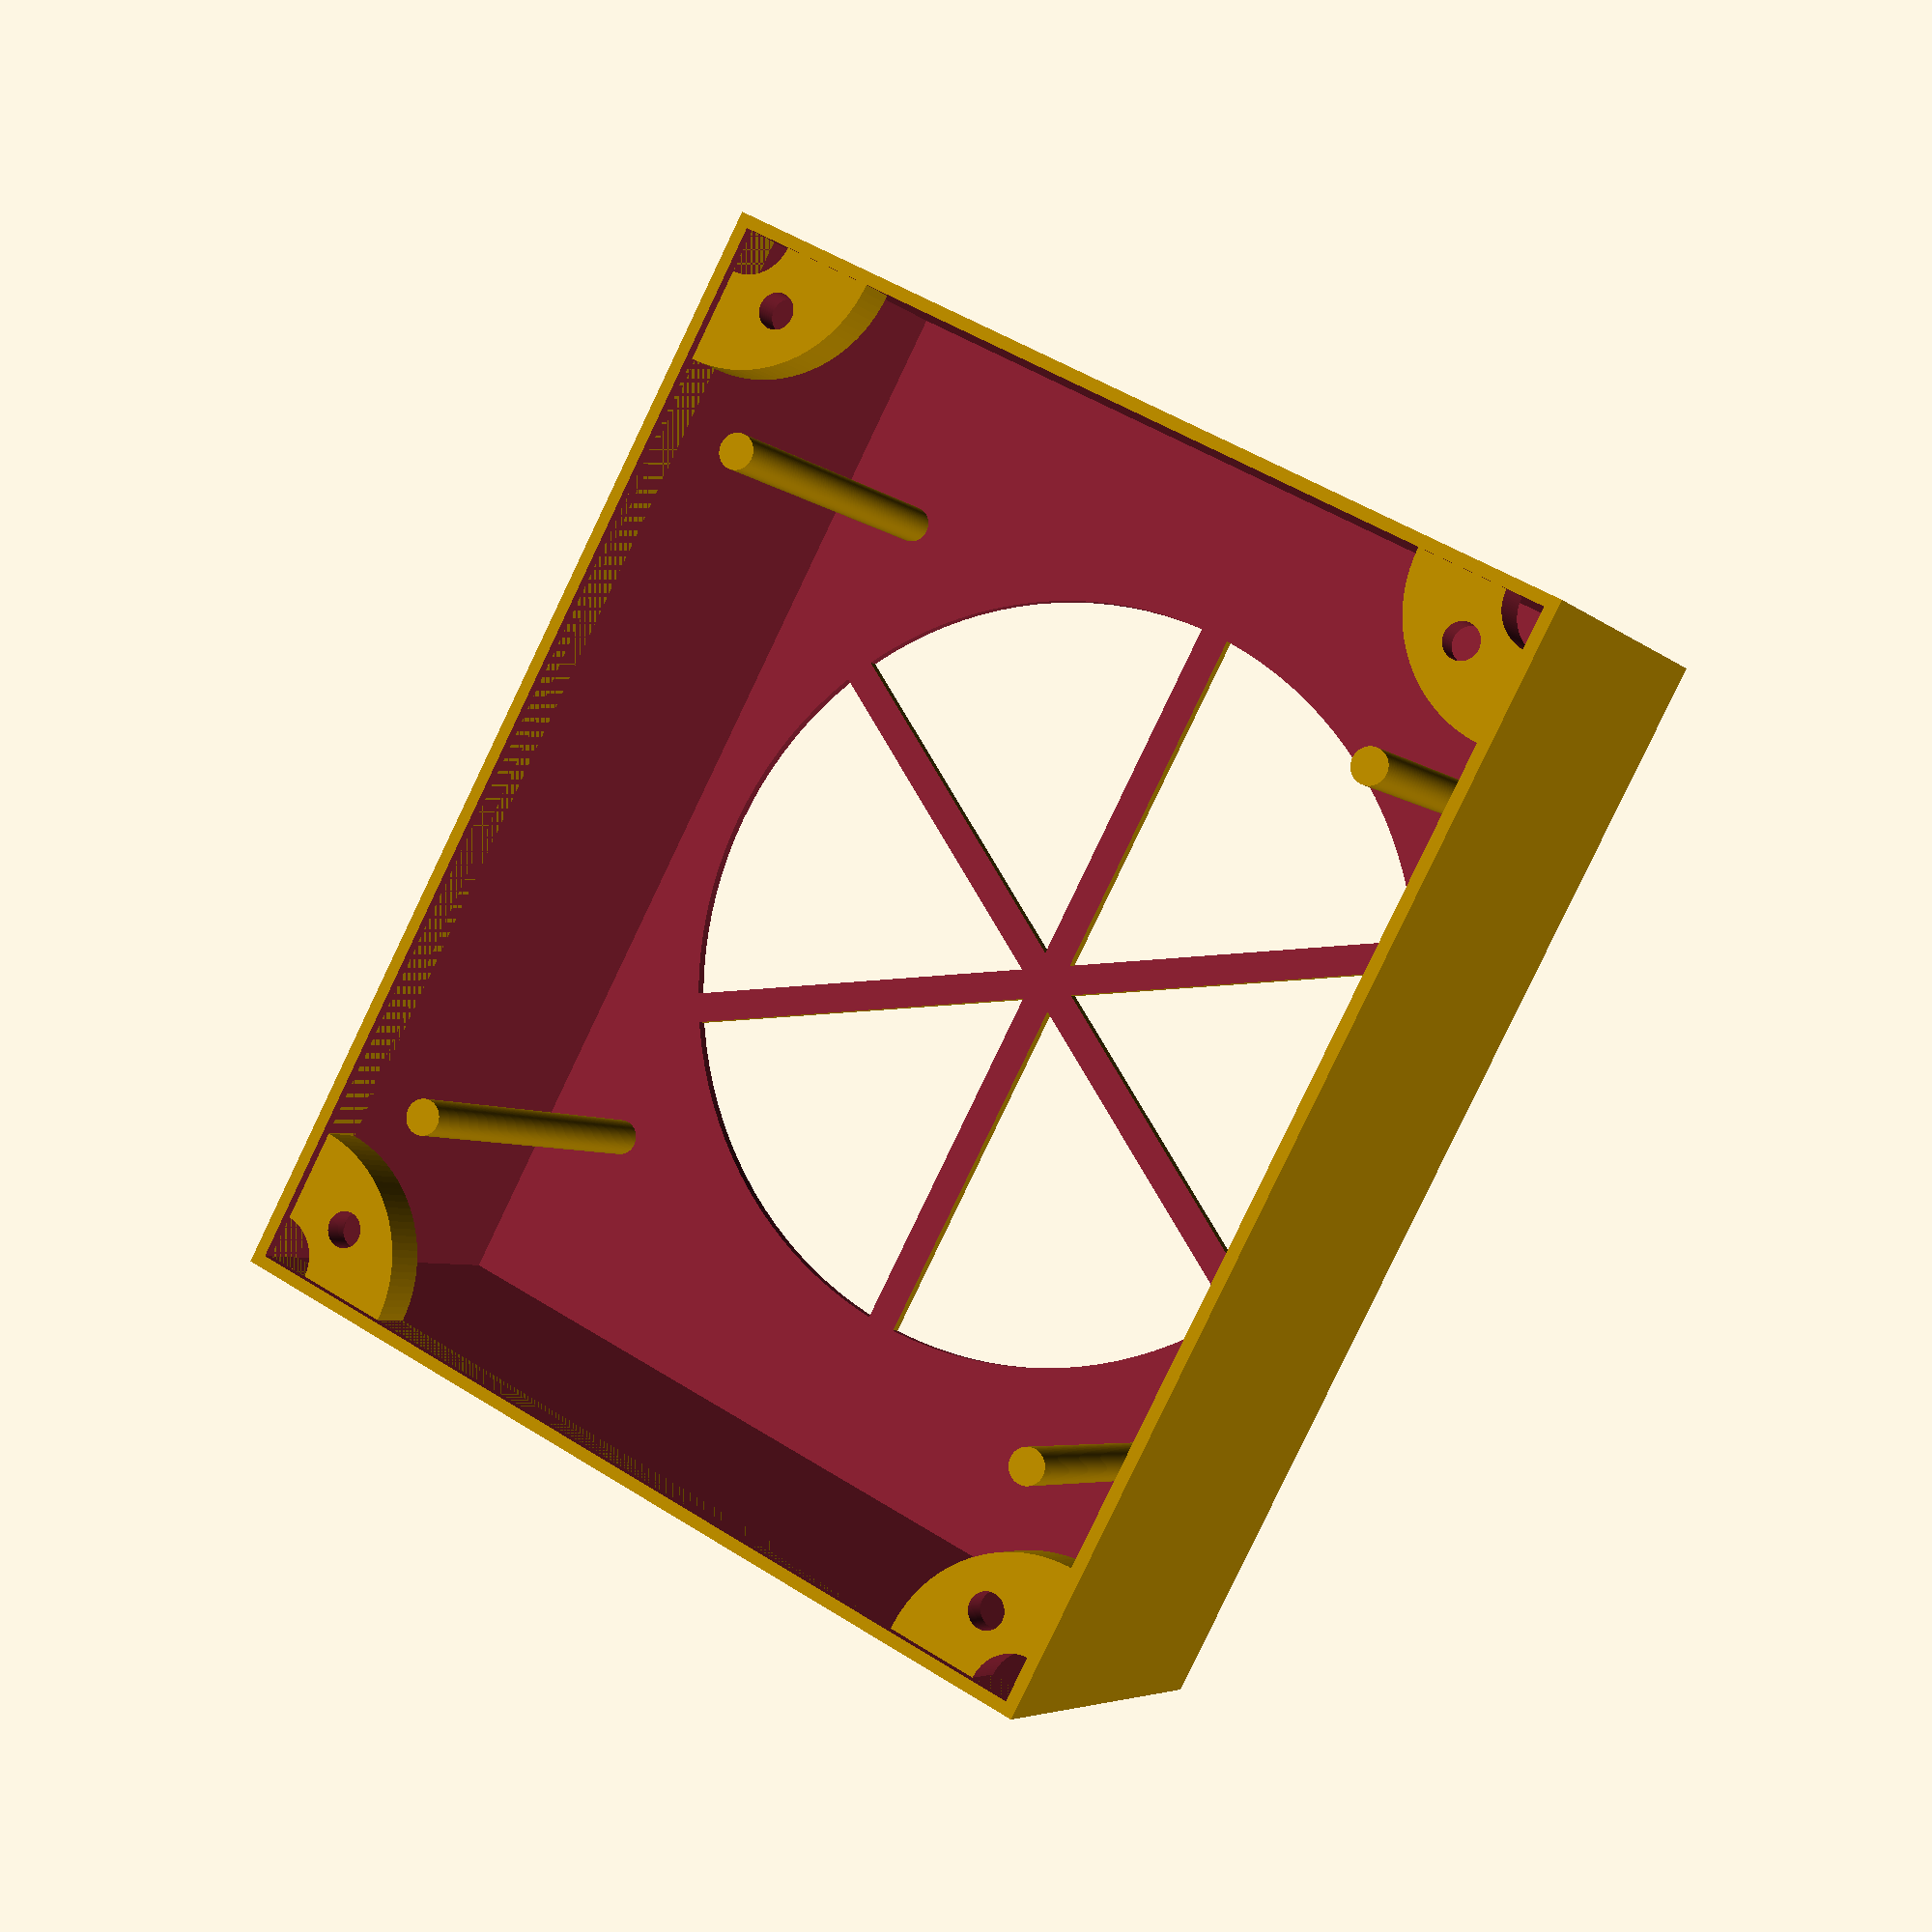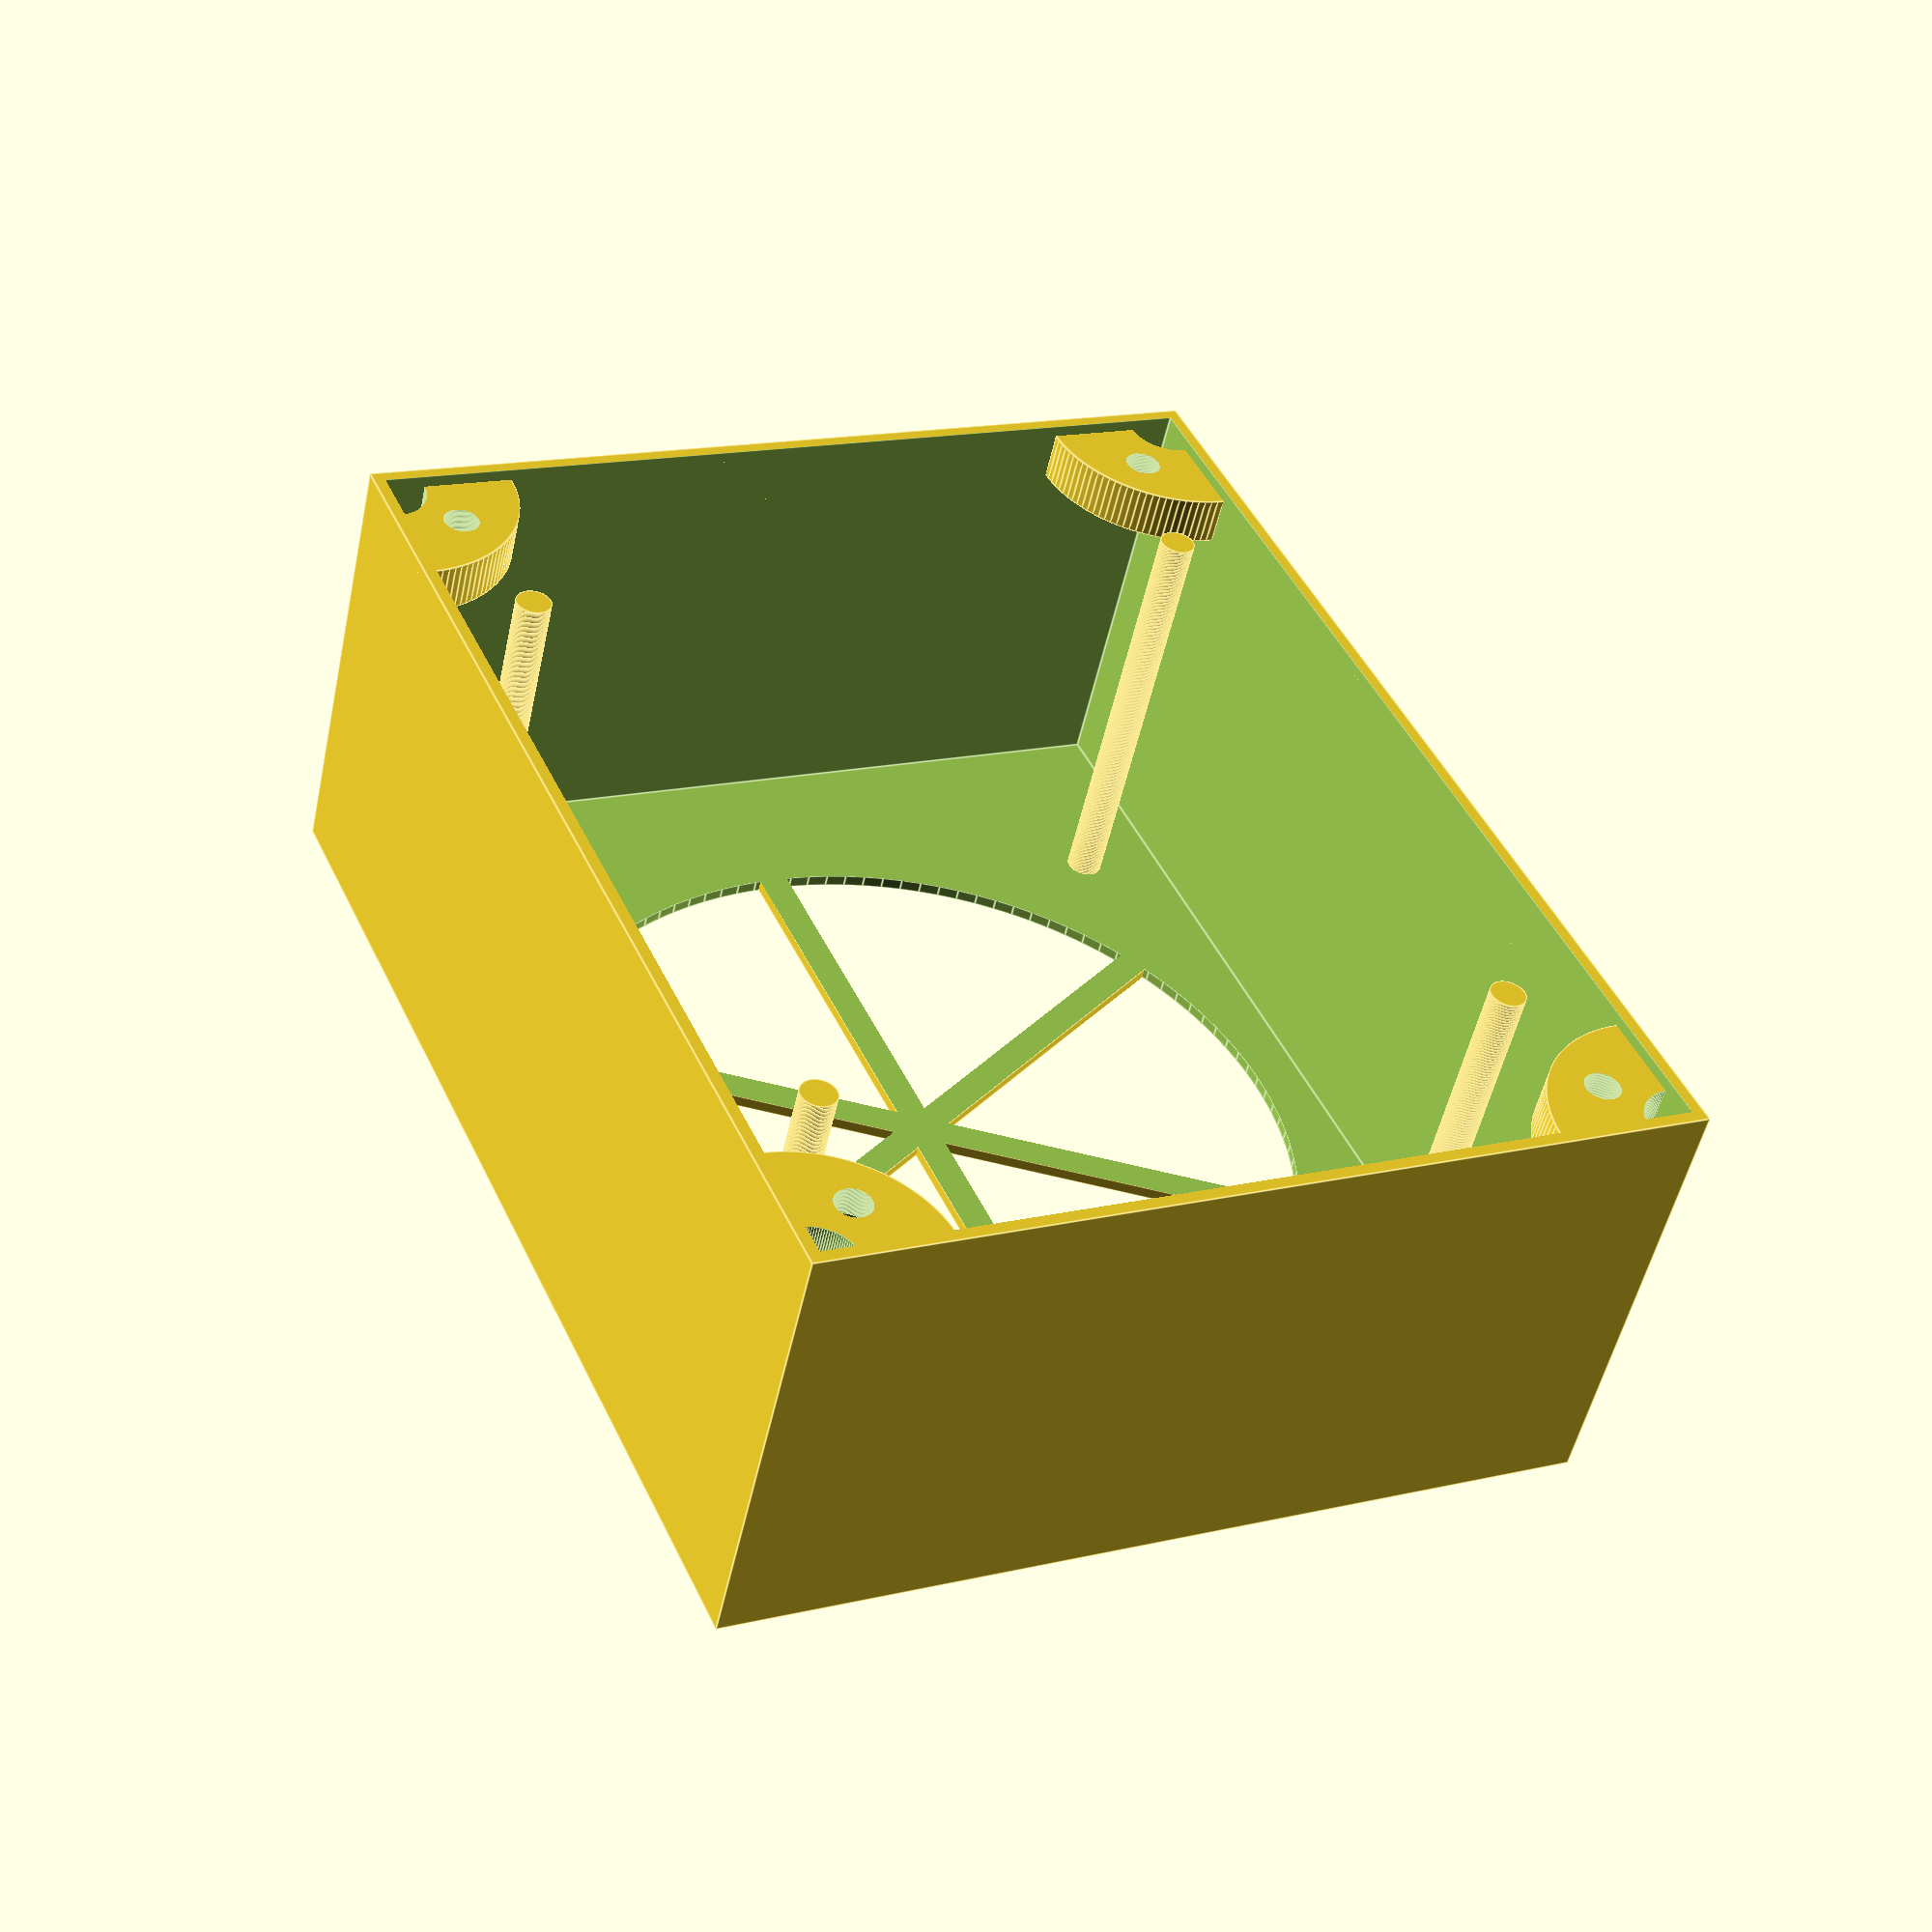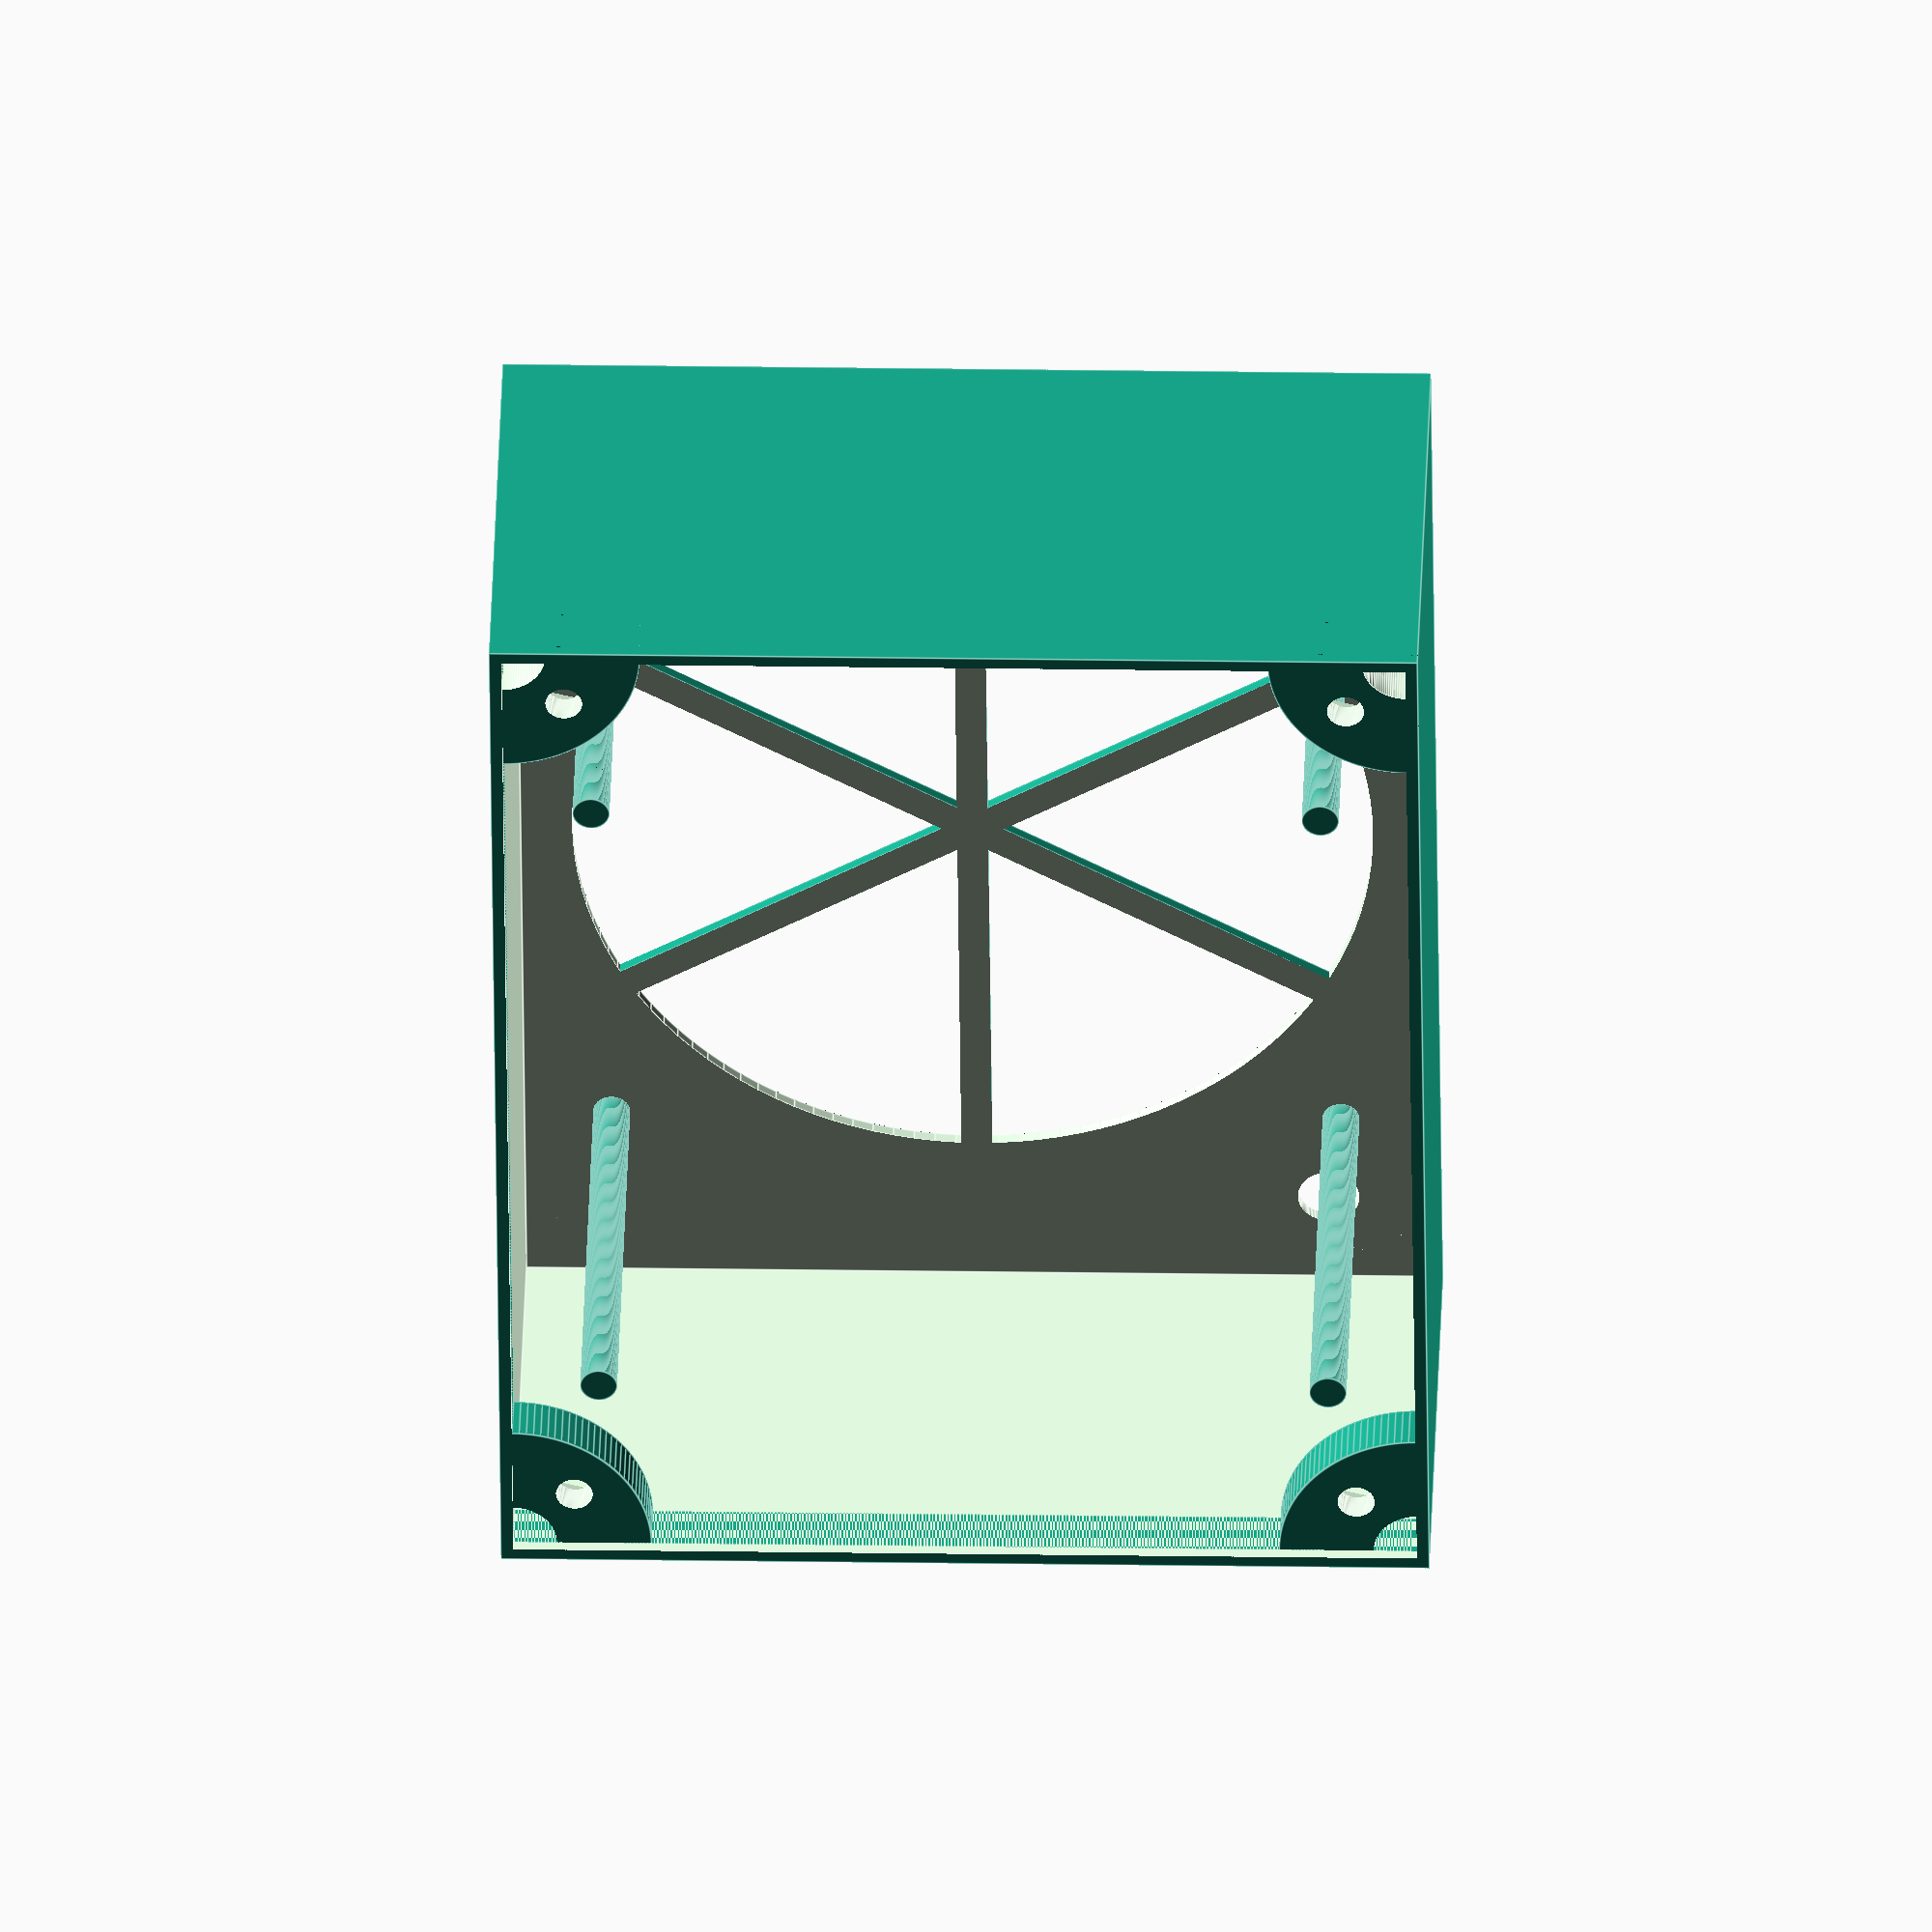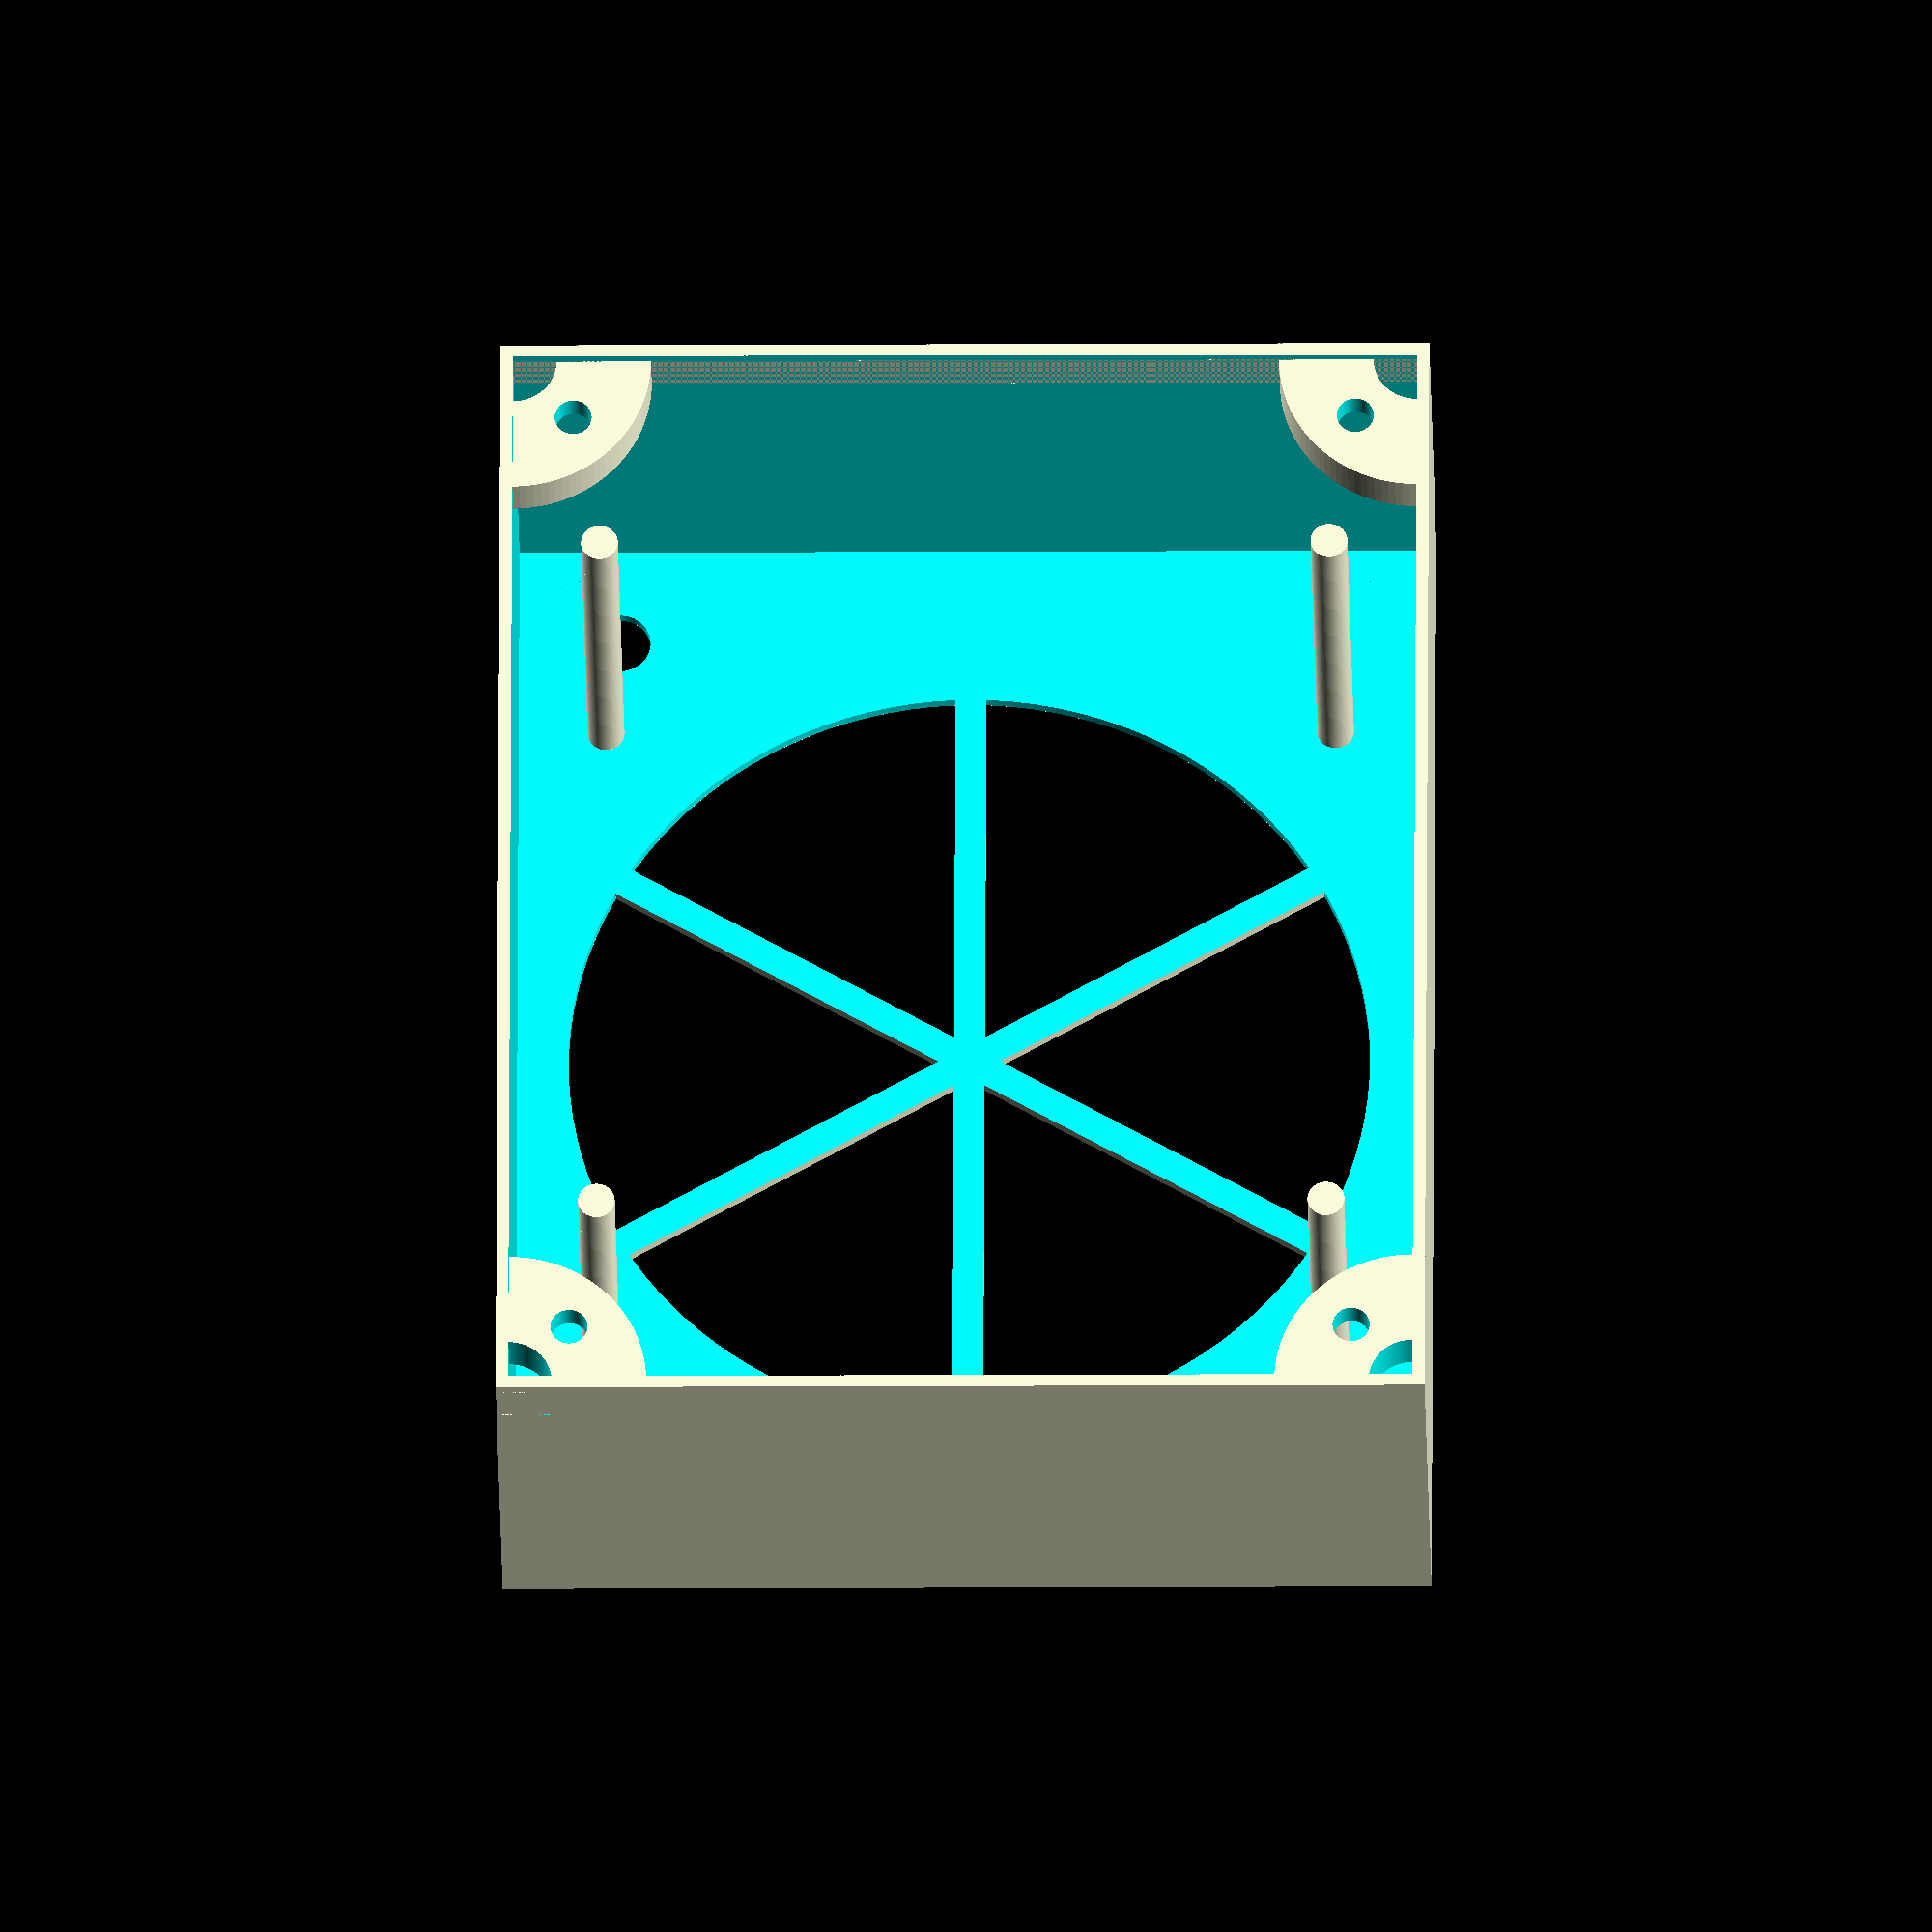
<openscad>
// Fume extractor for soldering


// Controls the fan size
fan_width = 80;
fan_height = fan_width; // Assumed in model.
fan_thickness = 25;

// Distance between support holes
fan_hole_distance = 71;
// The support holes
fan_hole_diameter = 4 - 0.4; // 0.4 mm tolerance

// The following four determines the amount of support for the back hole.
// Offsets are from button left
fan_x_offset = 15;
fan_y_offset = 4;

// Extra space
box_x_space = 15; // Room for fasteners
box_y_space = 4;

// I use two carbon filters of 8 mm. Front and back
carbon_filter_thickness = 8;
carbon_filter_number = 2;

// And this is to stop the carbon filters from beeing sucked into the fan
carbon_filter_gap_filler_thickness = 1;

// The diameter of the cutout for the carbon filter
fan_window_diameter = 78;
fan_window_bar_width = 3;

// Thickness of the walls of the box
box_wall_thickness = 1.2;

// Wall to support the filters.
box_inner_wall_thickness = 0.8;

// Switch cutout is assumed round
switch_radius = 3;
// From upper left corner
switch_offset_x = 11;
switch_offset_y = 11;

////////////////////////////////////////
// FASTENER SUPPORT

// Minimum support that fastener must have. Offset from sides, really.
fastener_support = 1.6;

box_fastener_support_thickness = 5;

////////////////////////////////////////
// SCREW MODULE STUFF

// Screw stuff
// Screw diameter
screw_diameter = 3.6;
// Screw head diameter -- also used for hex nut cutout
screw_head_diameter = 6;
// Screw cutout length. This should really be calculated...
screw_cutout_length = 15;
nut_thickness = 2;
space = 0.0;
screw_head_thickness = 2;
inner_hole_adjustment = 0.25;


screw_radius = screw_diameter / 2.0;
screw_head_radius = screw_head_diameter / 2.0;



pad = 0.05;
$fn=120;

////////////////////////////////////////
// CALCULATED
inner_box_width     = fan_width + fan_x_offset + box_x_space;
inner_box_height    = fan_height + fan_y_offset + box_y_space;
inner_box_thickness = fan_thickness + ( carbon_filter_thickness + carbon_filter_gap_filler_thickness) * carbon_filter_number;
box_width     = 2 * box_wall_thickness + inner_box_width;
box_height    = 2 * box_wall_thickness + inner_box_height;
box_thickness = 2 * box_wall_thickness + inner_box_thickness;

fan_center_x = box_wall_thickness + fan_x_offset + fan_width / 2;
fan_center_y = box_wall_thickness + fan_y_offset + fan_height / 2;
fan_window_radius = fan_window_diameter / 2.0;
fan_hole_distance_half = fan_hole_distance / 2.0;

// This is calculated by the screw radius and support
fastener_support_side = (screw_radius + fastener_support) * ( 1.4142 + 2);

////////////////////////////////////////////////////////////////////////////////
// GENERAL


// Create a screw cutout of a given length
// Center is center of cutout. Translate for only nut or head.
module screw_hole(hole_length) {
    rotate([0,90,0]) {
        // Room for screw
        cylinder(r = screw_radius + space, h = hole_length*2, center = true);
        // Screw head cutout
        translate([0,0,hole_length/2.0+screw_head_thickness/2.0]) {
            cylinder(r1=screw_radius + space, r2 = screw_head_radius + inner_hole_adjustment, h = screw_head_thickness, center = true);
        }
        // Extension of head cutout
        translate([0,0,hole_length/2.0+25+screw_head_thickness-pad]) {
            cylinder(r = screw_head_radius + inner_hole_adjustment, h = 50, center = true
);
        }
        // Hex nut cutout
        translate([0,0,-(hole_length/2.0+25)]) {
            cylinder(r = screw_head_radius + inner_hole_adjustment, h = 50, center = true
, $fn = 6);
        }
    }
}

////////////////////////////////////////////////////////////////////////////////
// BOX


module air_cutout() {
    difference() {
        // Cylinder base.
        rotate([90,0,0])
        cylinder(r = fan_window_radius, h = box_wall_thickness+pad, center=true);
        
        // Cutout for air
        rotate([0,0,0])
        for (i = [0: 4]) {
            rotate([0,60*i,0])
            cube([fan_width, box_wall_thickness+2*pad, fan_window_bar_width], center=true);
        }
    }
}

module fan_support() {
    for(x = [-1,1])
    for(y = [-1,1])
    translate([fan_hole_distance_half*x, 0, fan_hole_distance_half*y])
    rotate([90,0,0])
    cylinder(r = fan_hole_diameter/2.0, h = inner_box_thickness, center = true);
}

module foo_filter_support() {

            // TODO: Remove this / move it to a seperate filter holder.
            // Support for carbon filters
            // Move to center of fan
            translate([fan_center_x,inner_box_thickness/2.0+box_wall_thickness,fan_center_y])
            // Center "flanges"
            translate([-fan_width*0.5-1,0,0])
            for(x = [0,1])
            for(y = [0,1])
            translate([(x+y)*fan_width*0.5+(x+y)*1,0,(x-y)*fan_width*0.5+(x-y)*1])
            rotate([0,90*(x+y),0])
            cube([box_inner_wall_thickness, inner_box_thickness, fan_hole_distance], center=true);

        }
            

// Box is front, with no lid
module box() {

    difference() {
        union() {

            // Frame
            difference() {
                cube([box_width, box_thickness, box_height]);
                translate([box_wall_thickness,box_wall_thickness,box_wall_thickness])
                cube([inner_box_width, inner_box_thickness + box_wall_thickness + pad, inner_box_height]);

                // Fan cutout
                translate([fan_center_x,box_wall_thickness/2.0,fan_center_y])
                air_cutout();
            }

            
            // Support for fan.
            translate([fan_center_x,inner_box_thickness/2.0+box_wall_thickness,fan_center_y])
            fan_support();


        }
        
        // Cutout for switch
        translate([switch_offset_x,0,box_height-switch_offset_y])
        rotate([90,0,0])
        cylinder(r = 3, h = box_wall_thickness * 4, center=true);
    }   

    ////////////////////////////////////////
    // Fastenersupport corners
    
    // Translate into place
    translate([box_wall_thickness,
            inner_box_thickness
            -box_fastener_support_thickness/2.0
            +box_wall_thickness,
            box_wall_thickness])
    // Only use inner part of corners
    intersection() {
        // Four corners
        for(x = [0,1])
        for(y = [0,1])
        translate([(x)*inner_box_width,0,(y)*inner_box_height])
        // A single corner
        rotate([90,0,0])
        difference() {
            cylinder(r = 1.4142*screw_head_radius + screw_head_diameter + 2*fastener_support,
                h=box_fastener_support_thickness, center = true);
            // Inner cutout
            cylinder(r = 1.4142*screw_head_radius,
                h = box_fastener_support_thickness + pad, center = true);
        }

        // Matching the inner box for intersection.
        translate([inner_box_width / 2.0 + pad, 0, inner_box_height / 2.0 + pad]) {
            difference() {
                cube([inner_box_width + 2*pad, box_fastener_support_thickness + 2*pad, inner_box_height + 2*pad], center=true);

                // Cut out four screw holes
                for(x = [-1,1])
                for(y = [-1,1])
                // Cut out a screw hole
                translate([x*(inner_box_width / 2.0 - fastener_support - 1.4142* screw_head_radius-2*pad),
                        nut_thickness,
                        y*(inner_box_height / 2.0 - fastener_support - 1.4142*screw_head_radius-2*pad)])
                rotate([45,0,90])
                screw_hole(box_fastener_support_thickness);
            }
            

        }

        
    }
    
}

box();
// air_cutout();
</openscad>
<views>
elev=310.5 azim=318.7 roll=305.1 proj=p view=wireframe
elev=344.9 azim=332.8 roll=242.9 proj=p view=edges
elev=341.2 azim=250.4 roll=271.8 proj=o view=edges
elev=10.1 azim=74.5 roll=90.9 proj=o view=wireframe
</views>
